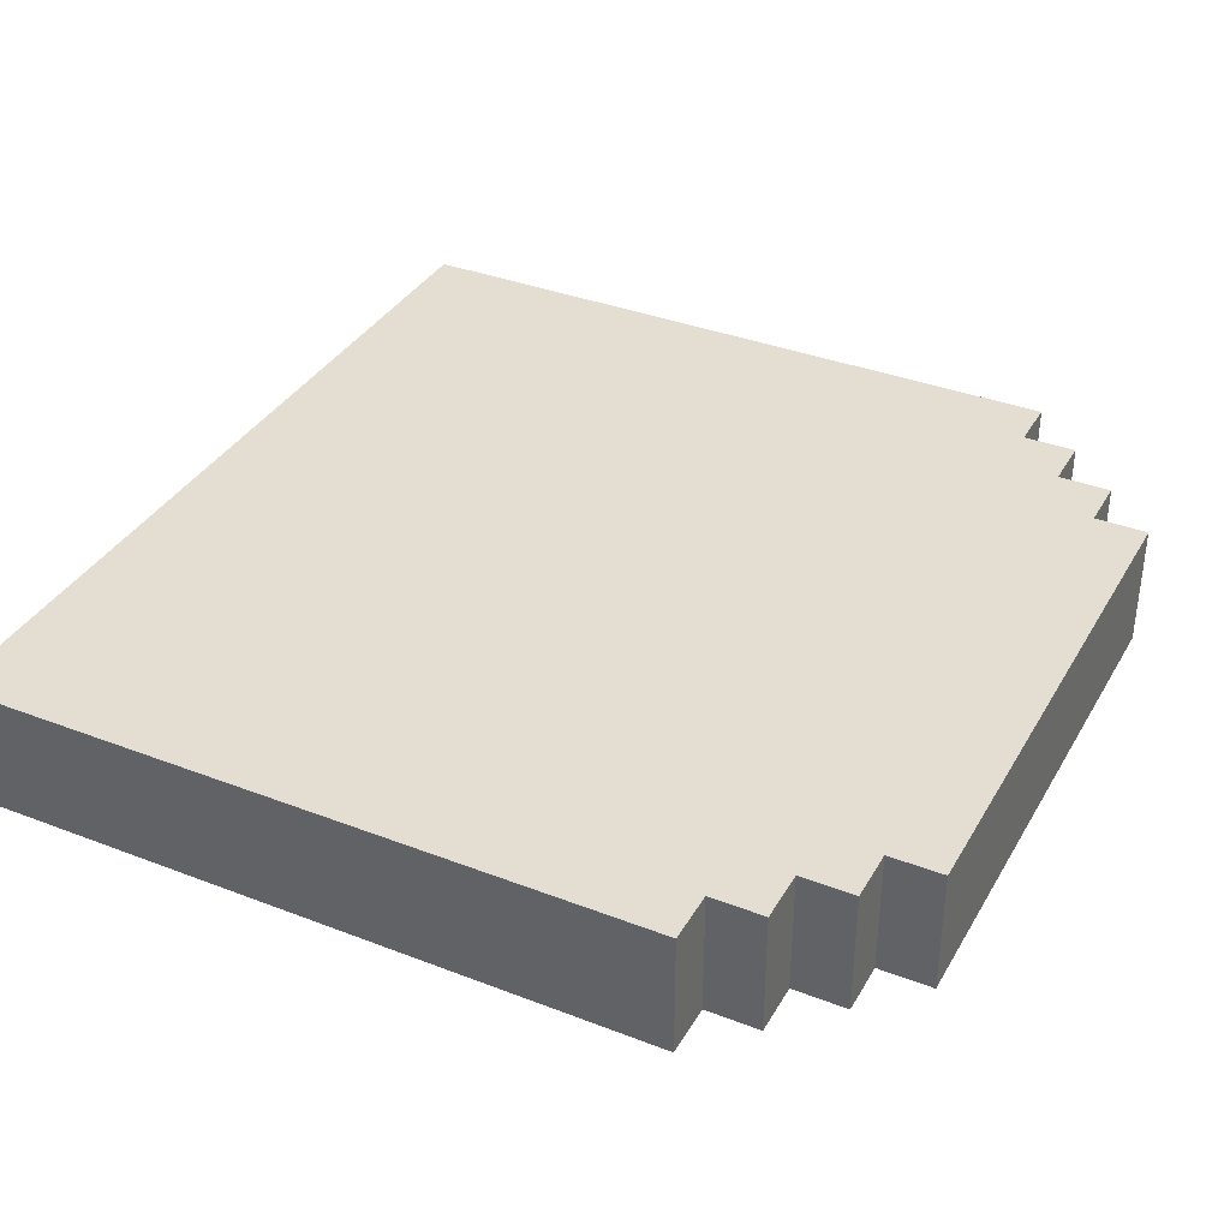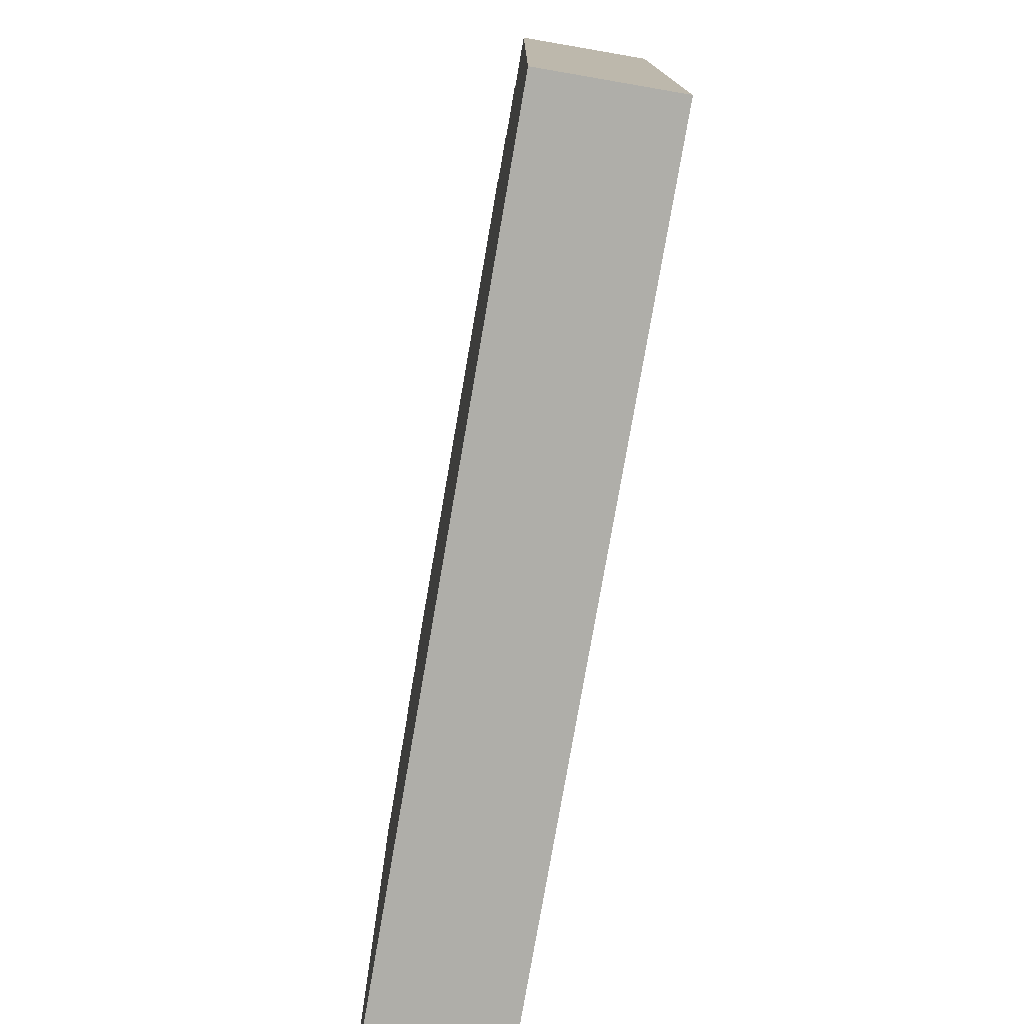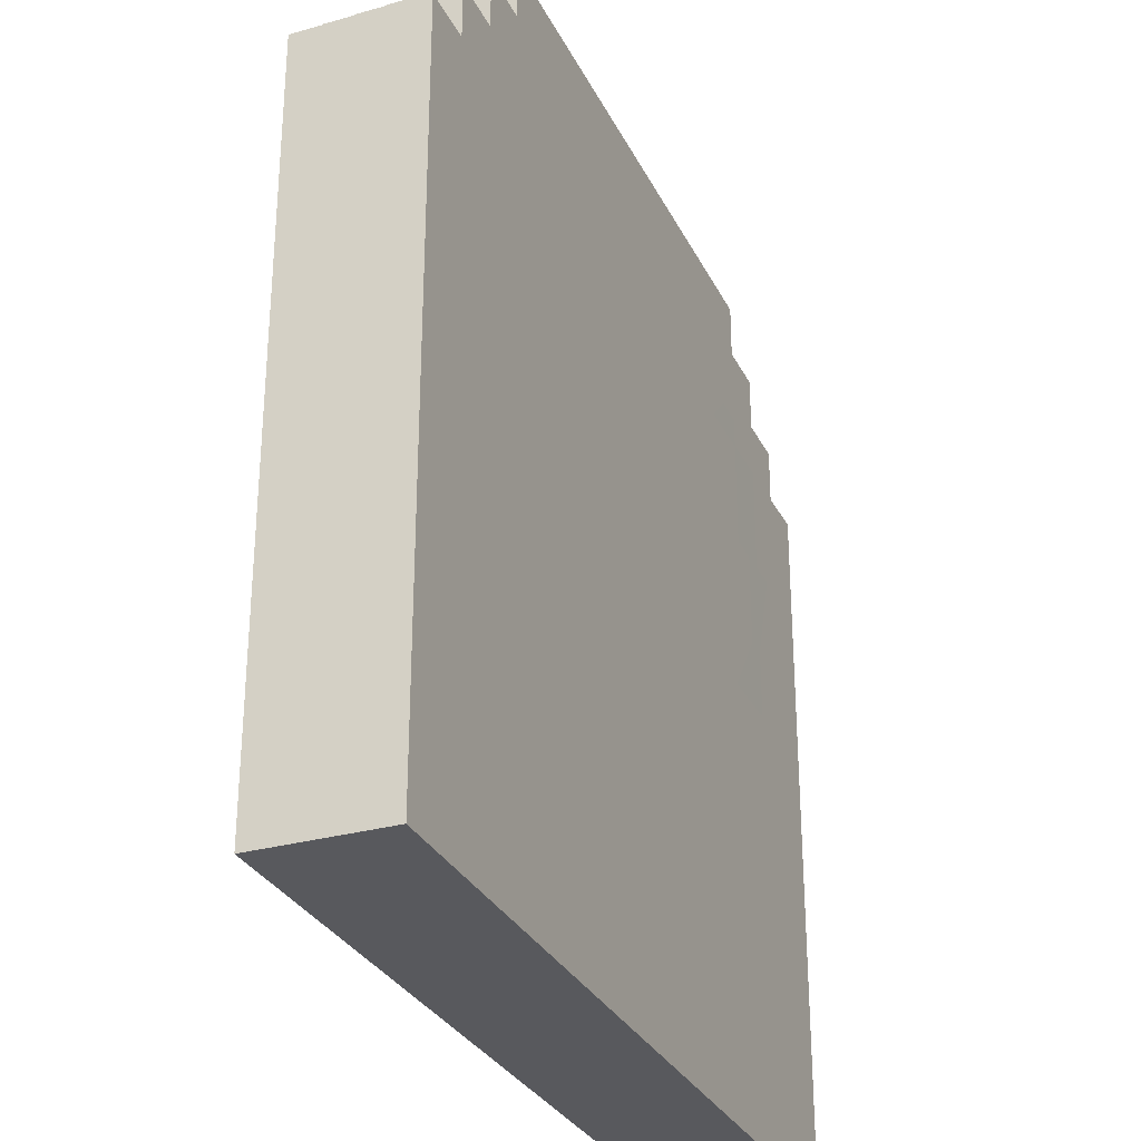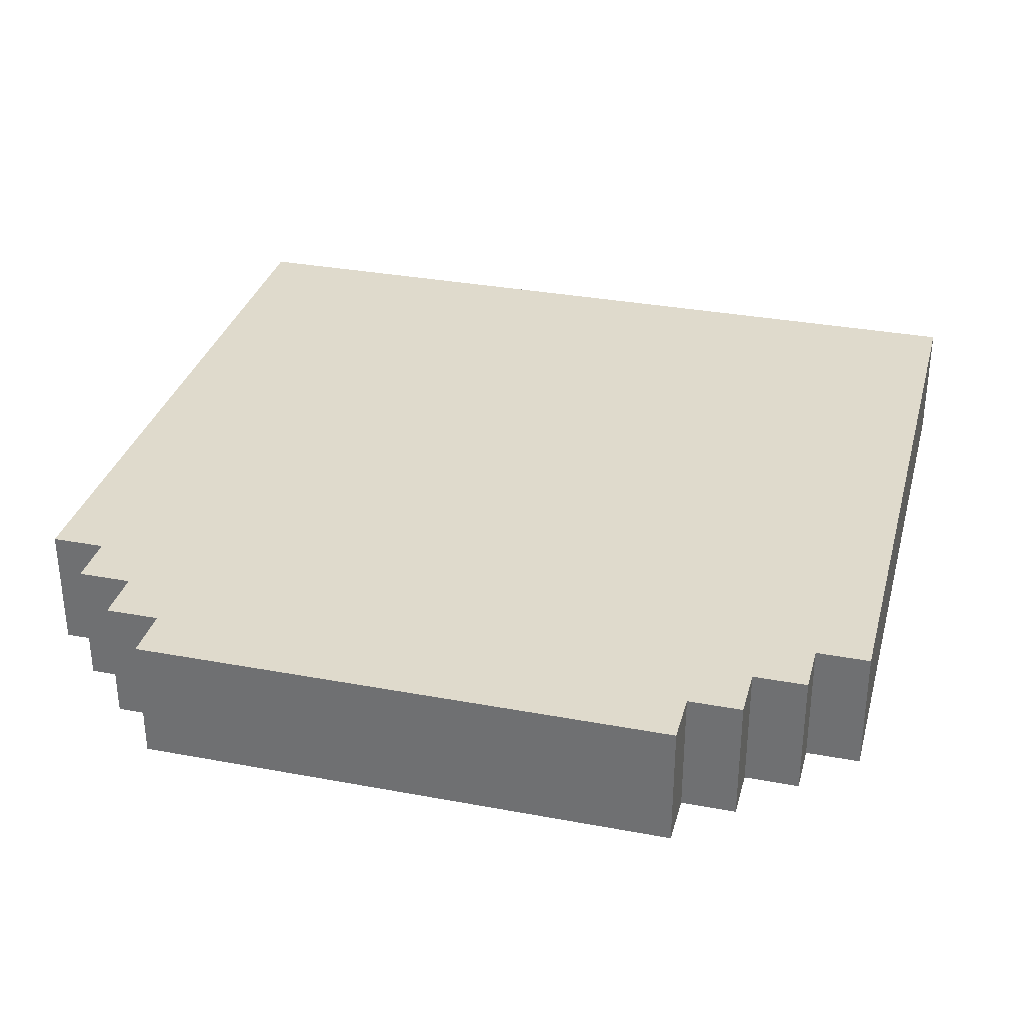
<metadata>
{"format":"obj","ext":"obj","renderer":"f3d","projection":"perspective","resolution":1024,"background":"white","views":[{"elev":36.3,"azim":116.7,"up":"+Z"},{"elev":-77.5,"azim":-99.8,"up":"+Y"},{"elev":-29.9,"azim":112.3,"up":"+Y"},{"elev":32.4,"azim":-165.4,"up":"+Z"}]}
</metadata>
<code>
g n001v001_h
v -0.4375 0.0625 0.0449
v 0.5 0.0625 0.0449
v 0.5 1e-14 0.0449
v -0.5 1e-14 0.0449
v -0.4375 0.6875 0.0449
v -0.5 0.8125 0.0449
v -0.4375 0.8125 0.0449
v -0.375 0.8125 0.0449
v -0.375 0.6875 0.0449
v -0.375 0.875 0.0449
v -0.4375 0.875 0.0449
v -0.3125 0.875 0.0449
v -0.3125 0.8125 0.0449
v -0.3125 0.9375 0.0449
v -0.375 0.9375 0.0449
v -0.25 0.9375 0.0449
v -0.25 0.875 0.0449
v -0.3125 1 0.0449
v 0.3125 0.9375 0.0449
v 0.3125 1 0.0449
v 0.3125 0.875 0.0449
v 0.375 0.9375 0.0449
v 0.375 0.875 0.0449
v 0.375 0.8125 0.0449
v 0.4375 0.875 0.0449
v 0.4375 0.8125 0.0449
v 0.4375 0.6875 0.0449
v 0.5 0.8125 0.0449
v 0.5 0.6875 0.0449
v 0.3125 0.75 0.0449
v 0.375 0.6875 0.0449
v 0.25 0.8125 0.0449
v 0.3125 0.625 0.0449
v 0.1875 0.75 0.0449
v 0.375 0.625 0.0449
v 0.375 0.5 0.0449
v 0.1875 0.8125 0.0449
v 0.25 0.875 0.0449
v 0.0625 0.875 0.0449
v 0.0625 0.8125 0.0449
v 0.4375 0.125 0.0449
v 0.375 0.3125 0.0449
v 0.375 0.25 0.0449
v 0.375 0.125 0.0449
v 0.25 0.3125 0.0449
v 0.0625 0.25 0.0449
v 0.1875 0.3125 0.0449
v 0.0625 0.3125 0.0449
v 0.25 0.5 0.0449
v 0.1875 0.5 0.0449
v -0.375 0.25 0.0449
v -0.0625 0.25 0.0449
v -0.0625 0.125 0.0449
v -0.375 0.125 0.0449
v 0.0625 0.25 0.0449
v 0.375 0.25 0.0449
v 0.375 0.125 0.0449
v 0.0625 0.125 0.0449
v -0.375 0.25 0.0449
v -0.375 0.3125 0.0449
v -0.25 0.3125 0.0449
v -0.1875 0.3125 0.0449
v -0.0625 0.25 0.0449
v -0.1875 0.5 0.0449
v -0.25 0.5 0.0449
v -0.0625 0.3125 0.0449
v 2.25e-14 0.125 0.0449
v -0.0625 0.125 0.0449
v -0.0625 0.5 0.0449
v 9.75e-14 0.875 0.0449
v -0.0625 0.8125 0.0449
v -0.125 0.875 0.0449
v -0.125 0.8125 0.0449
v -0.375 0.5 0.0449
v -0.25 0.5 0.0449
v -0.25 0.3125 0.0449
v -0.375 0.3125 0.0449
v -0.1875 0.5 0.0449
v -0.0625 0.5 0.0449
v -0.0625 0.3125 0.0449
v -0.1875 0.3125 0.0449
v 0.0625 0.5 0.0449
v 0.1875 0.5 0.0449
v 0.1875 0.3125 0.0449
v 0.0625 0.3125 0.0449
v 0.25 0.5 0.0449
v 0.375 0.5 0.0449
v 0.375 0.3125 0.0449
v 0.25 0.3125 0.0449
v -0.3125 0.6875 0.0449
v -0.375 0.5 0.0449
v -0.375 0.6875 0.0449
v -0.25 0.5 0.0449
v -0.1875 0.8125 0.0449
v -0.3125 0.8125 0.0449
v -0.125 0.8125 0.0449
v -0.1875 0.5 0.0449
v -0.125 0.875 0.0449
v -0.1875 0.875 0.0449
v -0.0625 0.8125 0.0449
v -0.0625 0.5 0.0449
v 0.0625 0.8125 0.0449
v 0.1875 0.8125 0.0449
v 0.1875 0.75 0.0449
v 0.0625 0.5 0.0449
v 0.1875 0.5 0.0449
v 0.25 0.5 0.0449
v 0.3125 0.625 0.0449
v 0.3125 0.75 0.0449
v 0.375 0.5 0.0449
v 0.375 0.625 0.0449
v -0.375 0.6875 0.0449
v -0.375 0.8125 0.0449
v -0.3125 0.8125 0.0449
v -0.3125 0.6875 0.0449
v -0.4375 0.6875 0.0449
v -0.375 0.5 0.0449
v -0.4375 0.0625 0.0449
v -0.375 0.3125 0.0449
v -0.375 0.25 0.0449
v -0.375 0.125 0.0449
v -0.0625 0.125 0.0449
v 0.5 0.0625 0.0449
v 2.25e-14 0.125 0.0449
v 0.0625 0.125 0.0449
v 0.375 0.125 0.0449
v 0.4375 0.125 0.0449
v 0.5 0.6875 0.0449
v 0.4375 0.6875 0.0449
v 0.0625 0.25 0.0449
v 0.0625 0.3125 0.0449
v 0.0625 0.5 0.0449
v 0.0625 0.8125 0.0449
v 9.75e-14 0.875 0.0449
v 0.0625 0.875 0.0449
v 0.3125 0.9375 0.0449
v 0.25 0.875 0.0449
v -0.25 0.9375 0.0449
v -0.125 0.875 0.0449
v -0.1875 0.875 0.0449
v 0.3125 0.875 0.0449
v 0.25 0.8125 0.0449
v 0.375 0.8125 0.0449
v 0.375 0.875 0.0449
v -0.25 0.875 0.0449
v -0.1875 0.8125 0.0449
v -0.3125 0.875 0.0449
v 0.375 0.6875 0.0449
v 0.4375 0.8125 0.0449
v -0.3125 1 -0.1
v 0.3125 1 -0.1
v 0.3125 1 0.0449
v -0.3125 1 0.0449
v 0.3125 1 0.0449
v 0.3125 1 -0.1
v 0.3125 0.9375 -0.1
v 0.3125 0.9375 0.0449
v 0.3125 0.9375 -0.1
v 0.3125 0.875 -0.1
v 0.375 0.875 -0.1
v 0.375 0.9375 -0.1
v -0.25 0.9375 -0.1
v 0.3125 1 -0.1
v -0.3125 1 -0.1
v -0.3125 0.9375 -0.1
v -0.25 0.875 -0.1
v -0.3125 0.875 -0.1
v -0.375 0.9375 -0.1
v -0.375 0.875 -0.1
v -0.3125 0.8125 -0.1
v -0.375 0.8125 -0.1
v -0.4375 0.875 -0.1
v -0.4375 0.8125 -0.1
v -0.375 0.6875 -0.1
v -0.4375 0.6875 -0.1
v -0.5 0.8125 -0.1
v -0.4375 0.0625 -0.1
v -0.5 -1e-14 -0.1
v 0.5 0.0625 -0.1
v 0.5 -1e-14 -0.1
v -0.1875 0.875 -0.1
v -0.125 0.8125 -0.1
v -0.125 0.875 -0.1
v -0.1875 0.8125 -0.1
v -0.25 0.5 -0.1
v -0.1875 0.5 -0.1
v -0.0625 0.8125 -0.1
v -0.0625 0.5 -0.1
v -0.3125 0.6875 -0.1002
v -0.3125 0.8125 -0.1
v -0.375 0.5 -0.1
v -0.375 0.6875 -0.1
v -0.0625 0.8125 -0.1
v -0.125 0.875 -0.1
v -0.125 0.8125 -0.1
v 0 0.875 -0.1
v -0.0625 0.5 -0.1
v 0 0.125 -0.1
v -0.0625 0.3125 -0.1
v -0.0625 0.25 -0.1
v -0.0625 0.125 -0.1
v -0.1875 0.3125 -0.1
v -0.375 0.25 -0.1
v -0.25 0.3125 -0.1
v -0.375 0.3125 -0.1
v -0.25 0.5 -0.1
v -0.1875 0.5 -0.1
v 0.375 0.8125 -0.1
v 0.375 0.875 -0.1
v 0.3125 0.875 -0.1
v 0.25 0.8125 -0.1
v 0.25 0.875 -0.1
v 0.3125 0.9375 -0.1
v 0.0625 0.875 -0.1
v 0 0.875 -0.1
v 0.0625 0.8125 -0.1
v 0.0625 0.5 -0.1
v -0.25 0.9375 -0.1
v -0.125 0.875 -0.1
v -0.1875 0.875 -0.1
v 0 0.125 -0.1
v -0.25 0.875 -0.1
v -0.1875 0.8125 -0.1
v -0.3125 0.8125 -0.1
v -0.3125 0.875 -0.1
v 0.0625 0.3125 -0.1
v 0.0625 0.25 -0.1
v 0.0625 0.125 -0.1
v 0.5 0.0625 -0.1
v 0.375 0.125 -0.1
v 0.4375 0.125 -0.1
v 0.5 0.6875 -0.1
v 0.4375 0.6875 -0.1
v -0.4375 0.0625 -0.1
v -0.0625 0.125 -0.1
v -0.375 0.125 -0.1
v -0.375 0.25 -0.1
v -0.375 0.3125 -0.1
v -0.4375 0.6875 -0.1
v -0.375 0.5 -0.1
v -0.375 0.6875 -0.1
v 0.375 0.6875 -0.1
v 0.4375 0.8125 -0.1
v -0.3125 0.6875 -0.1002
v -0.375 0.8125 -0.1
v 0.4375 0.8125 -0.1
v 0.4375 0.875 -0.1
v 0.375 0.8125 -0.1
v 0.5 0.6875 -0.1
v 0.5 0.8125 -0.1
v 0.4375 0.6875 -0.1
v 0.3125 0.75 -0.1
v 0.375 0.6875 -0.1
v 0.25 0.8125 -0.1
v 0.3125 0.625 -0.1
v 0.1875 0.75 -0.1
v 0.375 0.625 -0.1
v 0.1875 0.8125 -0.1
v 0.25 0.875 -0.1
v 0.0625 0.875 -0.1
v 0.0625 0.8125 -0.1
v 0.4375 0.125 -0.1
v 0.375 0.5 -0.1
v 0.375 0.3125 -0.1
v 0.375 0.25 -0.1
v 0.375 0.125 -0.1
v 0.25 0.3125 -0.1
v 0.0625 0.25 -0.1
v 0.1875 0.3125 -0.1
v 0.0625 0.3125 -0.1
v 0.1875 0.5 -0.1
v 0.25 0.5 -0.1
v -0.375 0.3125 -0.1
v -0.25 0.3125 -0.1
v -0.25 0.5 -0.1
v -0.375 0.5 -0.1
v -0.1875 0.3125 -0.1
v -0.0625 0.3125 -0.1
v -0.0625 0.5 -0.1
v -0.1875 0.5 -0.1
v 0.0625 0.3125 -0.1
v 0.1875 0.3125 -0.1
v 0.1875 0.5 -0.1
v 0.0625 0.5 -0.1
v 0.25 0.3125 -0.1
v 0.375 0.3125 -0.1
v 0.375 0.5 -0.1
v 0.25 0.5 -0.1
v -0.375 0.125 -0.1
v -0.0625 0.125 -0.1
v -0.0625 0.25 -0.1
v -0.375 0.25 -0.1
v 0.0625 0.125 -0.1
v 0.375 0.125 -0.1
v 0.375 0.25 -0.1
v 0.0625 0.25 -0.1
v 0.5 1e-14 0.0449
v 0.5 -1e-14 -0.1
v -0.5 -1e-14 -0.1
v -0.5 1e-14 0.0449
v 0.5 1e-14 0.0449
v 0.5 0.0625 0.0449
v 0.5 0.0625 -0.1
v 0.5 -1e-14 -0.1
v 0.5 0.6875 0.0449
v 0.5 0.6875 -0.1
v 0.5 0.0625 -0.1
v 0.5 0.0625 0.0449
v 0.5 0.8125 0.0449
v 0.5 0.8125 -0.1
v 0.5 0.6875 -0.1
v 0.5 0.6875 0.0449
v 0.4375 0.8125 0.0449
v 0.4375 0.875 0.0449
v 0.4375 0.875 -0.1
v 0.4375 0.8125 -0.1
v 0.375 0.875 0.0449
v 0.375 0.9375 0.0449
v 0.375 0.9375 -0.1
v 0.375 0.875 -0.1
v -0.5 0.8125 -0.1
v -0.5 0.8125 0.0449
v -0.5 1e-14 0.0449
v -0.5 -1e-14 -0.1
v -0.5 0.8125 -0.1
v -0.4375 0.8125 -0.1
v -0.4375 0.8125 0.0449
v -0.5 0.8125 0.0449
v -0.4375 0.875 -0.1
v -0.375 0.875 -0.1
v -0.375 0.875 0.0449
v -0.4375 0.875 0.0449
v -0.375 0.9375 -0.1
v -0.3125 0.9375 -0.1
v -0.3125 0.9375 0.0449
v -0.375 0.9375 0.0449
v 0.3125 0.9375 0.0449
v 0.3125 0.9375 -0.1
v 0.375 0.9375 -0.1
v 0.375 0.9375 0.0449
v 0.4375 0.875 0.0449
v 0.375 0.875 0.0449
v 0.375 0.875 -0.1
v 0.4375 0.875 -0.1
v 0.5 0.8125 0.0449
v 0.4375 0.8125 0.0449
v 0.4375 0.8125 -0.1
v 0.5 0.8125 -0.1
v -0.4375 0.8125 -0.1
v -0.4375 0.875 -0.1
v -0.4375 0.875 0.0449
v -0.4375 0.8125 0.0449
v -0.375 0.875 -0.1
v -0.375 0.9375 -0.1
v -0.375 0.9375 0.0449
v -0.375 0.875 0.0449
v -0.3125 0.9375 -0.1
v -0.3125 1 -0.1
v -0.3125 1 0.0449
v -0.3125 0.9375 0.0449
v 0.1875 0.75 -0.1
v 0.1875 0.8125 -0.1
v 0.0625 0.8125 -0.1
v 0.0625 0.5 -0.1
v 0.1875 0.5 -0.1
v 0.25 0.5 -0.1
v 0.3125 0.625 -0.1
v 0.3125 0.75 -0.1
v 0.375 0.625 -0.1
v 0.375 0.5 -0.1
g n001v001_h_0
f 3 2 1
f 4 3 1
f 1 5 4
f 5 6 4
f 5 7 6
f 8 7 5
f 9 8 5
f 8 10 7
f 10 11 7
f 12 10 8
f 13 12 8
f 12 14 10
f 14 15 10
f 16 14 12
f 17 16 12
f 14 16 18
f 16 19 18
f 19 20 18
f 22 19 21
f 23 22 21
f 25 23 24
f 26 25 24
f 28 26 27
f 29 28 27
f 31 24 30
f 30 24 32
f 31 30 33
f 34 30 32
f 35 31 33
f 27 31 35
f 27 35 36
f 37 34 32
f 37 32 38
f 37 38 39
f 40 37 39
f 41 27 36
f 41 36 42
f 43 41 42
f 43 44 41
f 43 42 45
f 46 43 45
f 47 46 45
f 47 48 46
f 45 49 47
f 49 50 47
f 53 52 51
f 54 53 51
f 57 56 55
f 58 57 55
f 61 60 59
f 61 59 62
f 59 63 62
f 62 64 61
f 64 65 61
f 63 66 62
f 66 63 67
f 63 68 67
f 66 67 69
f 67 70 69
f 70 71 69
f 71 70 72
f 73 71 72
f 76 75 74
f 77 76 74
f 80 79 78
f 81 80 78
f 84 83 82
f 85 84 82
f 88 87 86
f 89 88 86
f 92 91 90
f 91 93 90
f 94 90 93
f 94 95 90
f 94 93 96
f 93 97 96
f 96 98 94
f 98 99 94
f 97 100 96
f 97 101 100
f 104 103 102
f 105 104 102
f 105 106 104
f 104 106 107
f 104 107 108
f 104 108 109
f 107 110 108
f 110 111 108
f 114 113 112
f 115 114 112
f 117 112 116
f 117 116 118
f 119 117 118
f 120 119 118
f 121 120 118
f 118 122 121
f 118 123 122
f 123 124 122
f 123 125 124
f 123 126 125
f 126 123 127
f 123 128 127
f 128 129 127
f 125 130 124
f 130 131 124
f 131 132 124
f 132 133 124
f 133 134 124
f 133 135 134
f 134 135 136
f 137 136 135
f 138 134 136
f 138 139 134
f 140 139 138
f 137 141 136
f 141 137 142
f 142 143 141
f 143 144 141
f 145 140 138
f 146 140 145
f 114 146 145
f 145 147 114
f 149 143 148
f 129 149 148
f 152 151 150
f 153 152 150
f 156 155 154
f 157 156 154
f 160 159 158
f 161 160 158
f 163 158 162
f 164 163 162
f 165 164 162
f 162 166 165
f 166 167 165
f 165 167 168
f 167 169 168
f 167 170 169
f 170 171 169
f 169 171 172
f 171 173 172
f 171 174 173
f 174 175 173
f 173 175 176
f 175 177 176
f 177 178 176
f 177 179 178
f 179 180 178
f 183 182 181
f 182 184 181
f 184 182 185
f 182 186 185
f 182 187 186
f 187 188 186
f 189 184 185
f 189 190 184
f 189 185 191
f 192 189 191
f 195 194 193
f 194 196 193
f 196 197 193
f 196 198 197
f 198 199 197
f 198 200 199
f 198 201 200
f 202 199 200
f 202 200 203
f 204 202 203
f 205 204 203
f 202 204 206
f 207 202 206
f 210 209 208
f 210 208 211
f 212 210 211
f 213 210 212
f 214 213 212
f 214 215 213
f 214 216 215
f 216 217 215
f 215 218 213
f 215 219 218
f 219 220 218
f 217 221 215
f 220 222 218
f 222 220 223
f 222 223 224
f 225 222 224
f 217 226 221
f 226 227 221
f 227 228 221
f 221 228 229
f 228 230 229
f 230 231 229
f 232 229 231
f 233 232 231
f 221 229 234
f 235 221 234
f 236 235 234
f 237 236 234
f 238 237 234
f 238 234 239
f 240 238 239
f 241 240 239
f 233 242 208
f 243 233 208
f 241 245 244
f 245 224 244
f 247 246 160
f 246 248 160
f 250 249 246
f 249 251 246
f 248 253 252
f 254 248 252
f 253 255 252
f 256 254 252
f 253 257 255
f 257 253 251
f 256 258 254
f 259 254 258
f 260 259 258
f 261 260 258
f 257 251 262
f 263 257 262
f 264 263 262
f 264 262 265
f 262 266 265
f 267 264 265
f 267 265 268
f 269 267 268
f 270 269 268
f 267 269 271
f 272 267 271
f 275 274 273
f 276 275 273
f 279 278 277
f 280 279 277
f 283 282 281
f 284 283 281
f 287 286 285
f 288 287 285
f 291 290 289
f 292 291 289
f 295 294 293
f 296 295 293
f 299 298 297
f 300 299 297
f 303 302 301
f 304 303 301
f 307 306 305
f 308 307 305
f 311 310 309
f 312 311 309
f 315 314 313
f 316 315 313
f 319 318 317
f 320 319 317
f 323 322 321
f 324 323 321
f 327 326 325
f 328 327 325
f 331 330 329
f 332 331 329
f 335 334 333
f 336 335 333
f 339 338 337
f 340 339 337
f 343 342 341
f 344 343 341
f 347 346 345
f 348 347 345
f 351 350 349
f 352 351 349
f 355 354 353
f 356 355 353
f 359 358 357
f 360 359 357
f 363 362 361
f 363 361 364
f 361 365 364
f 365 361 366
f 361 367 366
f 361 368 367
f 367 369 366
f 369 370 366

</code>
